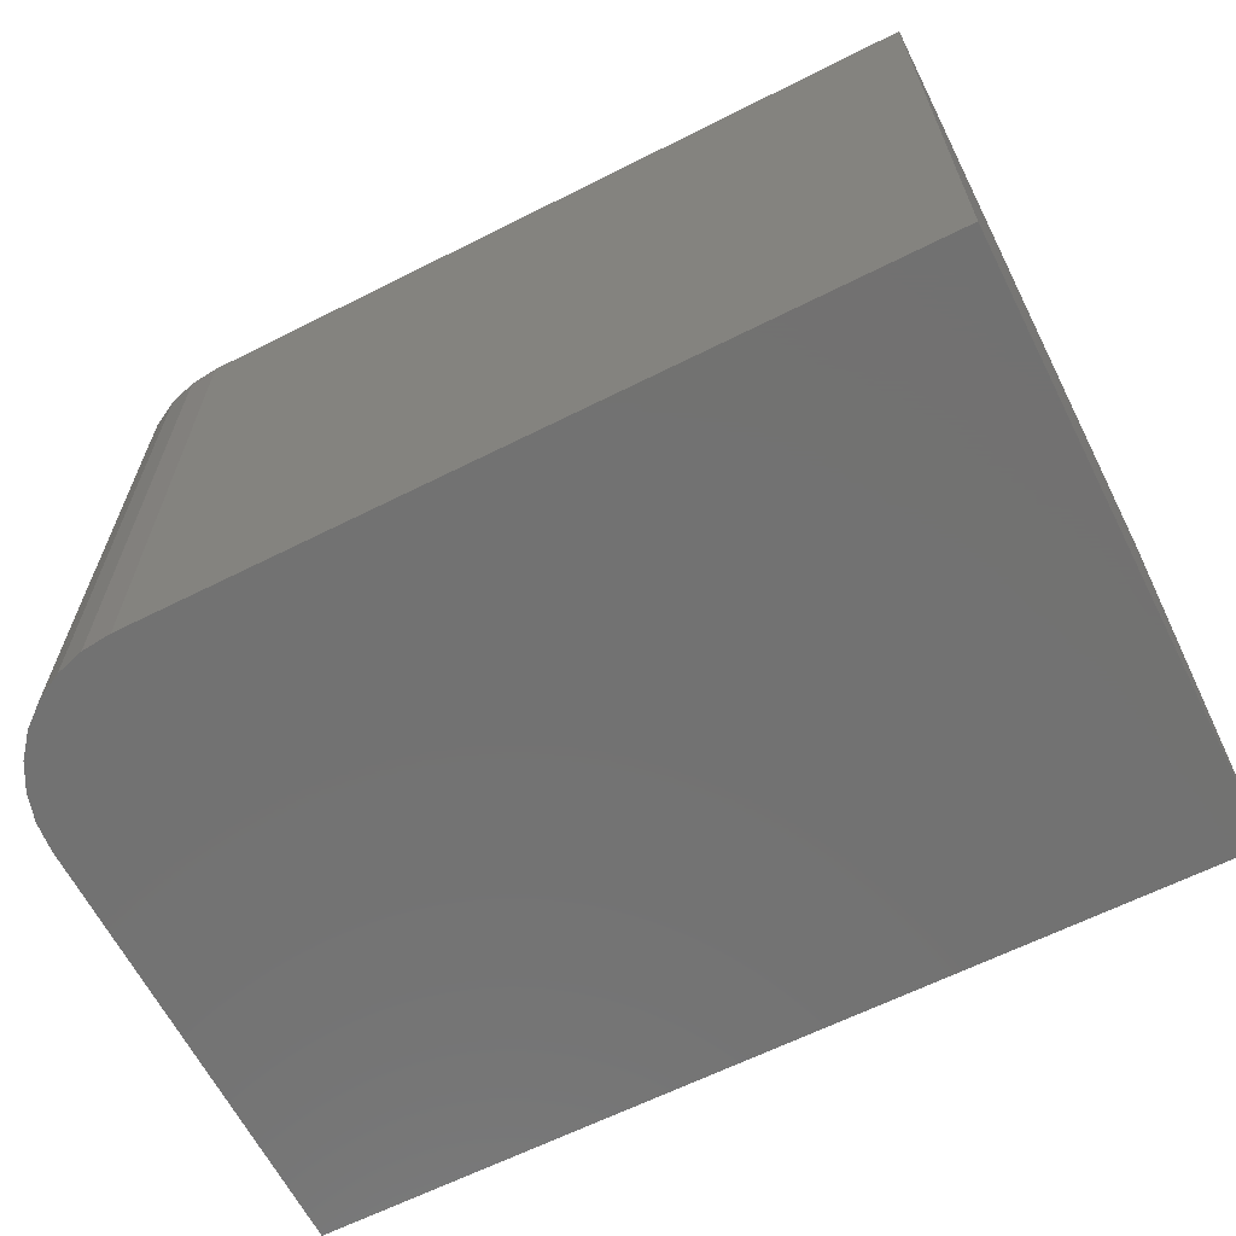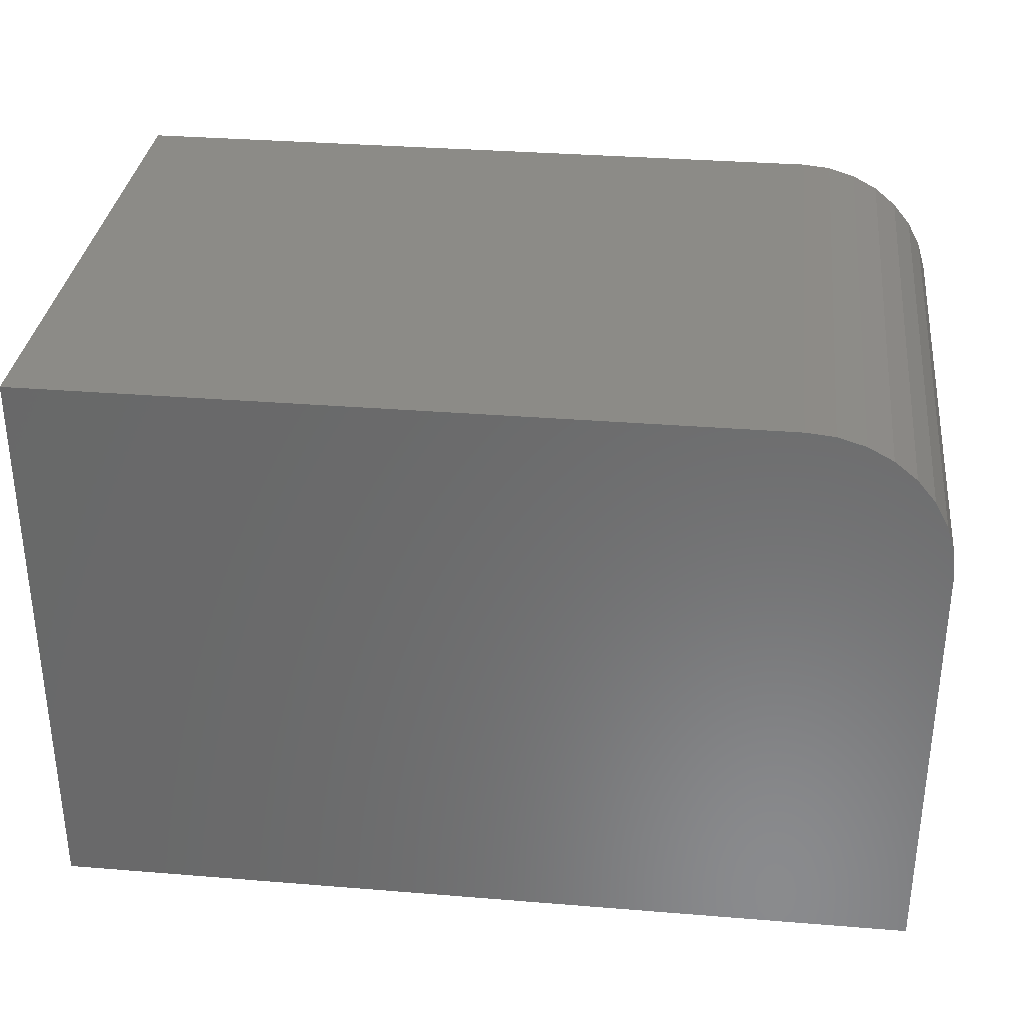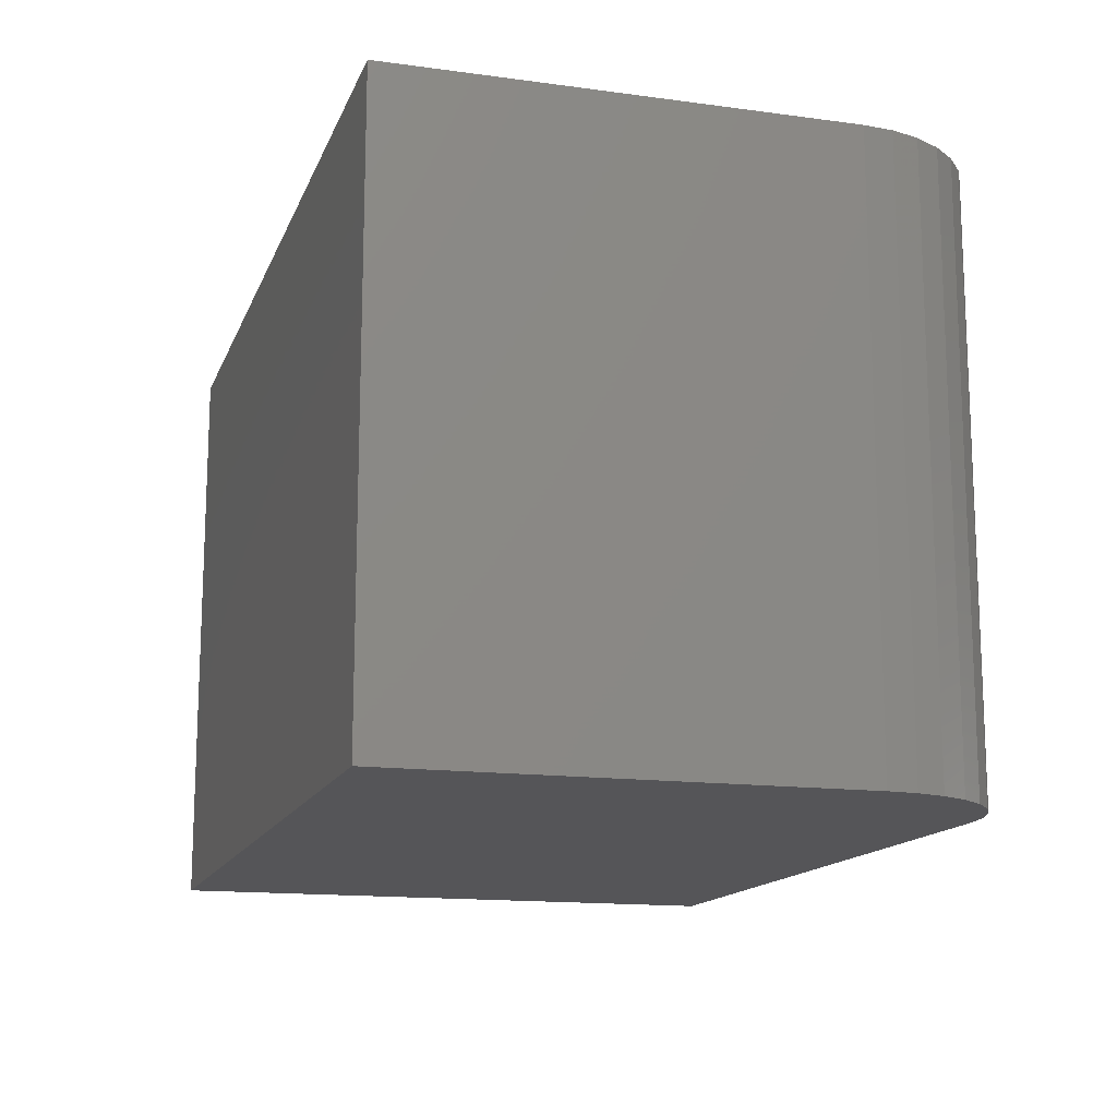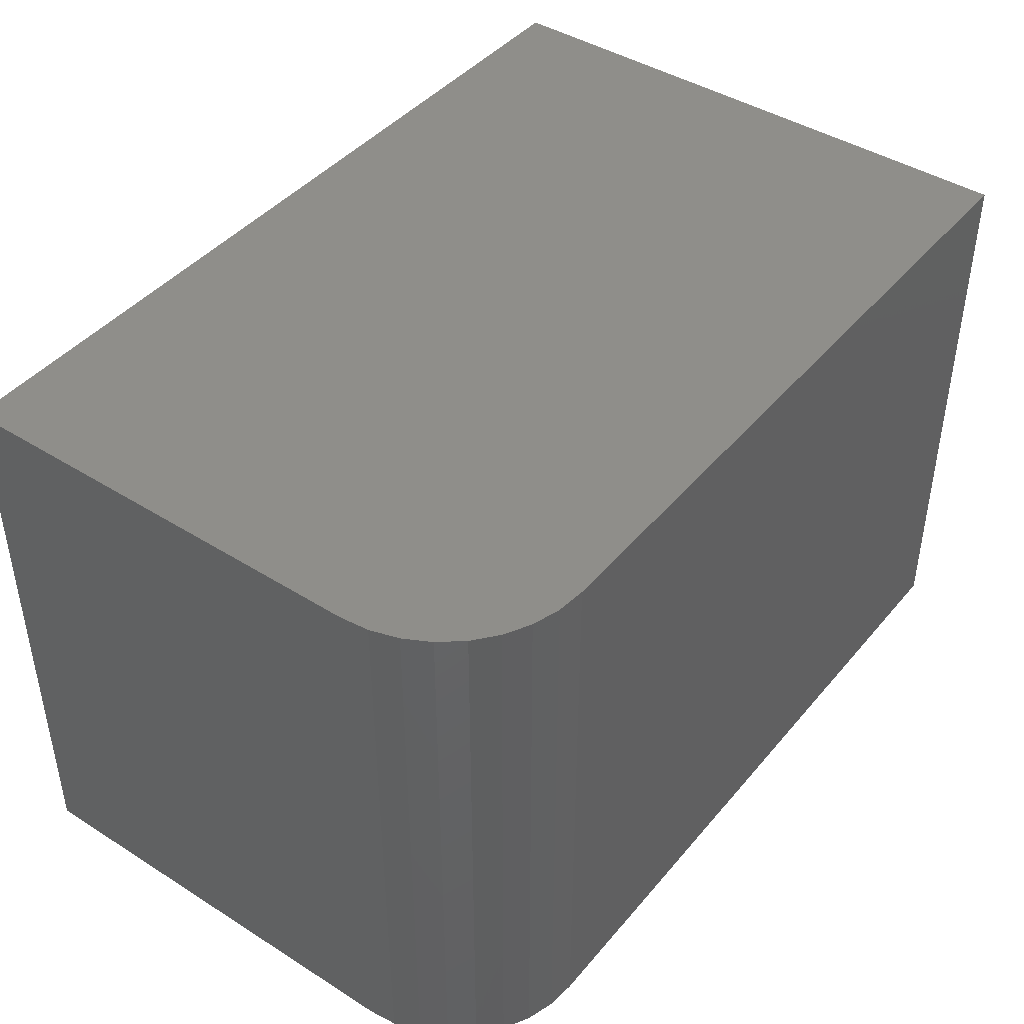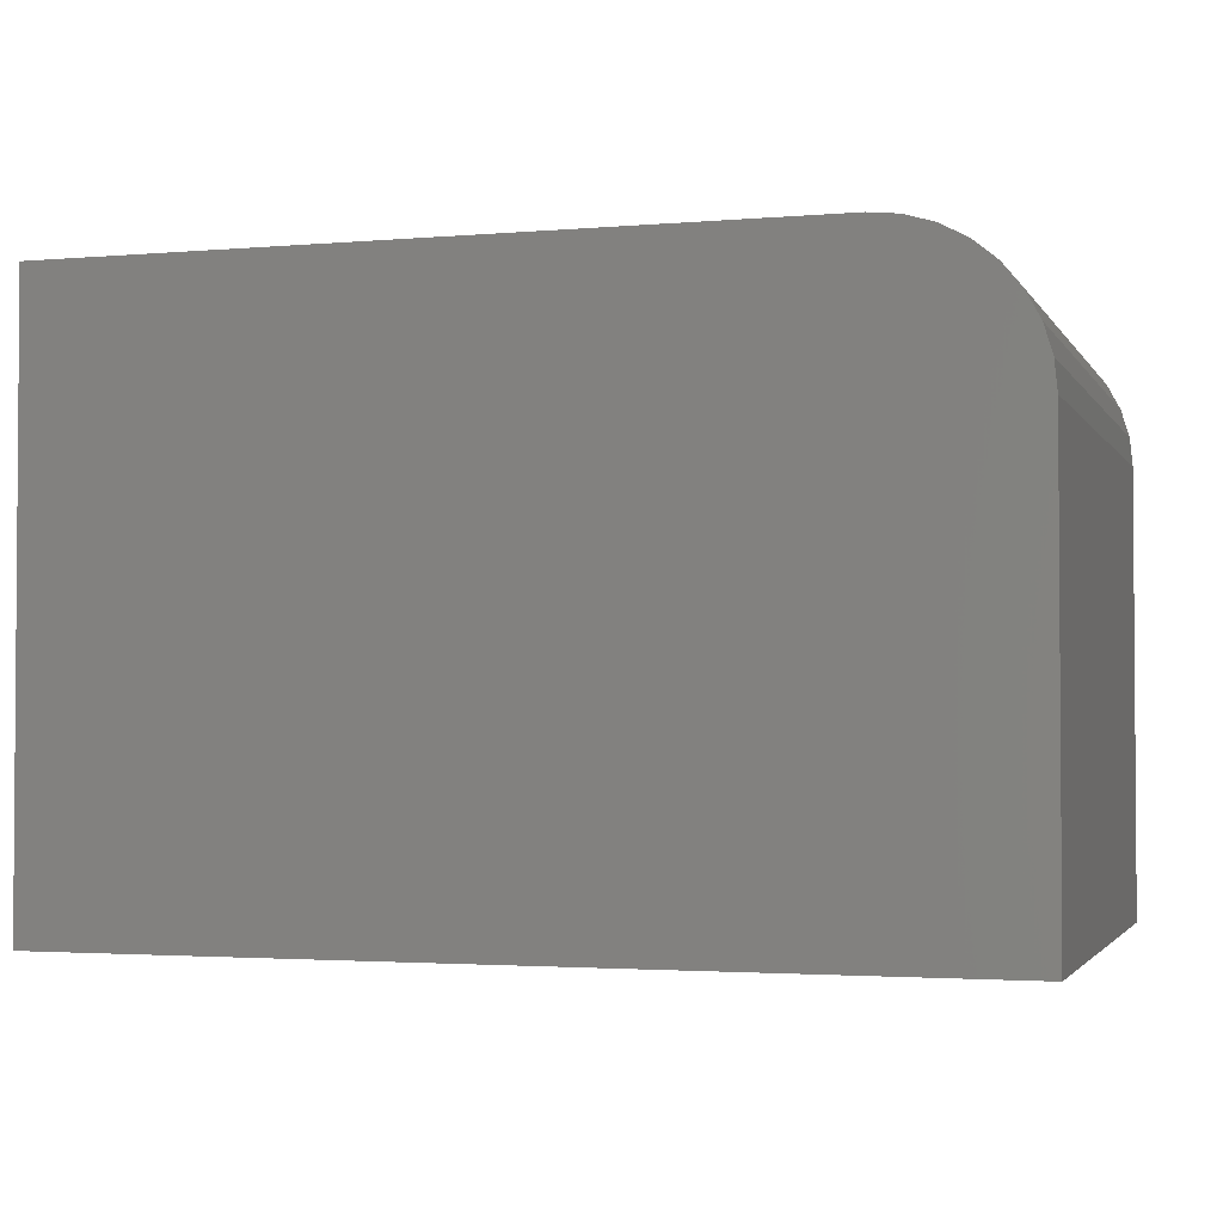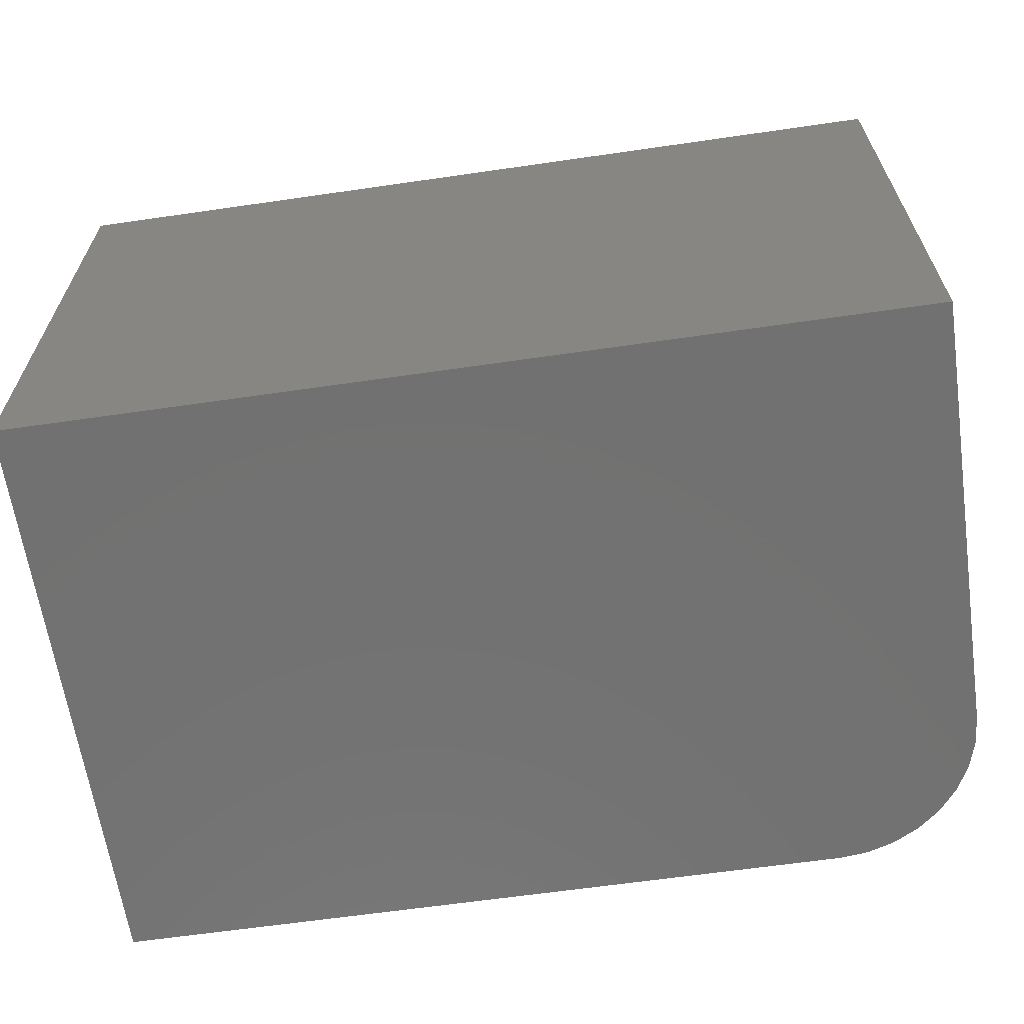
<metadata>
{"format":"stl","ext":"stl","renderer":"f3d","projection":"perspective","resolution":1024,"background":"white","views":[{"elev":-64.0,"azim":-153.1,"up":"+Z"},{"elev":33.0,"azim":6.4,"up":"+Y"},{"elev":-14.4,"azim":73.5,"up":"+Z"},{"elev":43.2,"azim":126.7,"up":"+Z"},{"elev":-2.4,"azim":16.9,"up":"+Y"},{"elev":-63.7,"azim":8.3,"up":"+Z"}]}
</metadata>
<code>
# stl→obj: 24 verts, 44 faces
v 0 0 0
v 3.046e-17 0 0.4974
v 0.625 0 -3.827e-17
v 0.625 0 0.4974
v 0.75 -0.125 0.4974
v 0.7476 -0.1006 0.4974
v 0.75 -0.5 0.4974
v 3.046e-17 -0.5 0.4974
v 0.7405 -0.07716 0.4974
v 0.7289 -0.05555 0.4974
v 0.7134 -0.03661 0.4974
v 0.6944 -0.02107 0.4974
v 0.6728 -0.009515 0.4974
v 0.6494 -0.002402 0.4974
v 0.75 -0.125 -4.592e-17
v 0.75 -0.5 -4.592e-17
v 0 -0.5 0
v 0.6494 -0.002402 -3.976e-17
v 0.6728 -0.009515 -4.12e-17
v 0.6944 -0.02107 -4.252e-17
v 0.7134 -0.03661 -4.368e-17
v 0.7289 -0.05555 -4.463e-17
v 0.7405 -0.07716 -4.534e-17
v 0.7476 -0.1006 -4.578e-17
f 1 2 3
f 3 2 4
f 5 6 7
f 4 2 8
f 4 8 7
f 4 7 6
f 4 6 9
f 4 9 10
f 4 10 11
f 4 11 12
f 4 12 13
f 4 13 14
f 15 5 16
f 16 5 7
f 16 17 1
f 16 1 3
f 16 3 18
f 16 18 19
f 16 19 20
f 16 20 21
f 16 21 22
f 16 22 23
f 16 23 24
f 16 24 15
f 3 4 18
f 18 4 14
f 18 14 19
f 19 14 13
f 19 13 20
f 20 13 12
f 20 12 21
f 21 12 11
f 21 11 22
f 22 11 10
f 22 10 23
f 23 10 9
f 23 9 24
f 24 9 6
f 24 6 15
f 15 6 5
f 17 16 8
f 8 16 7
f 2 1 8
f 8 1 17

</code>
